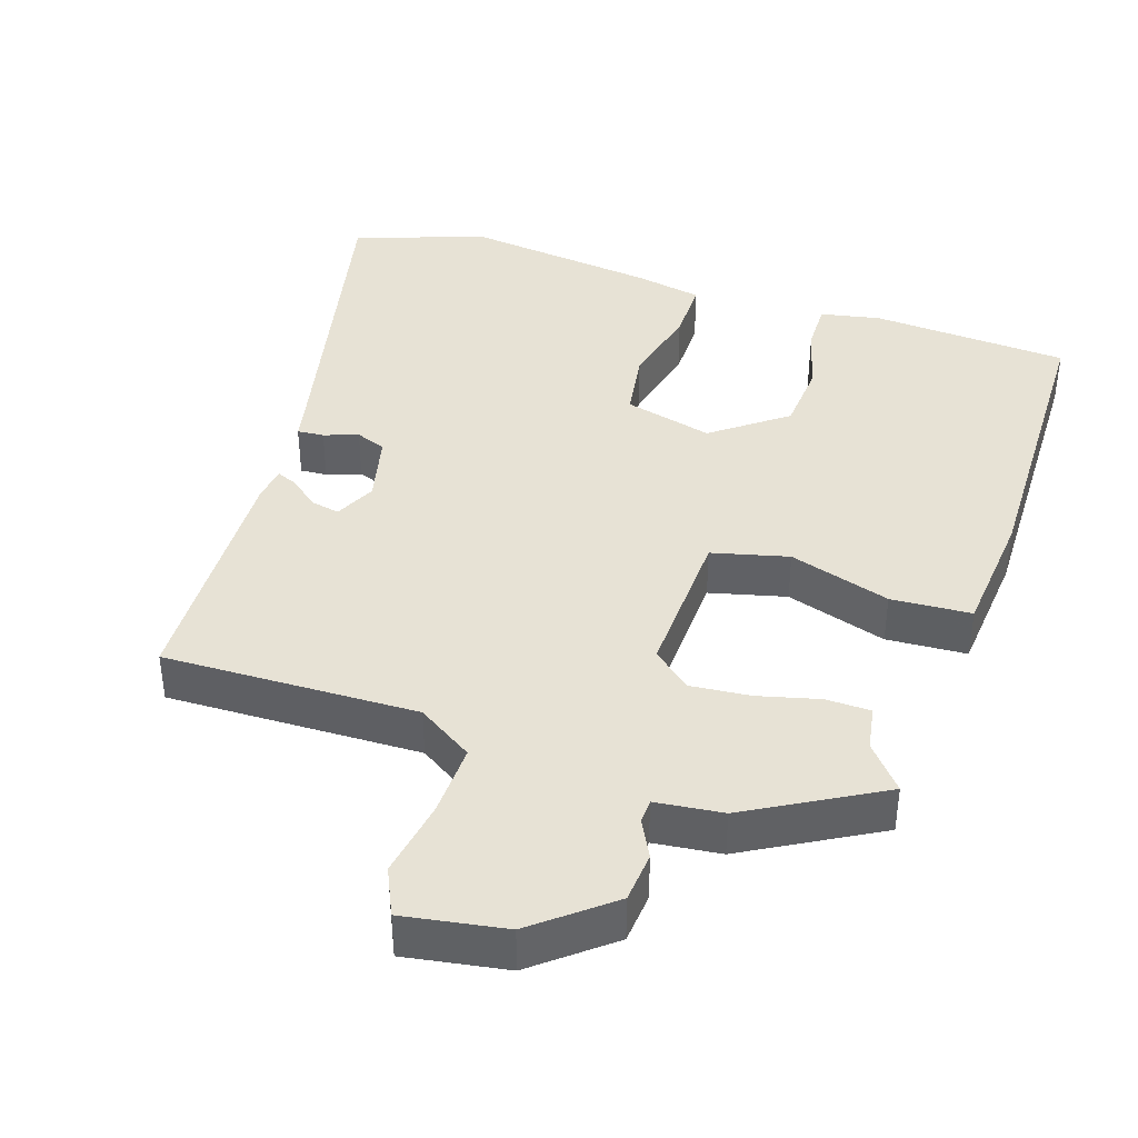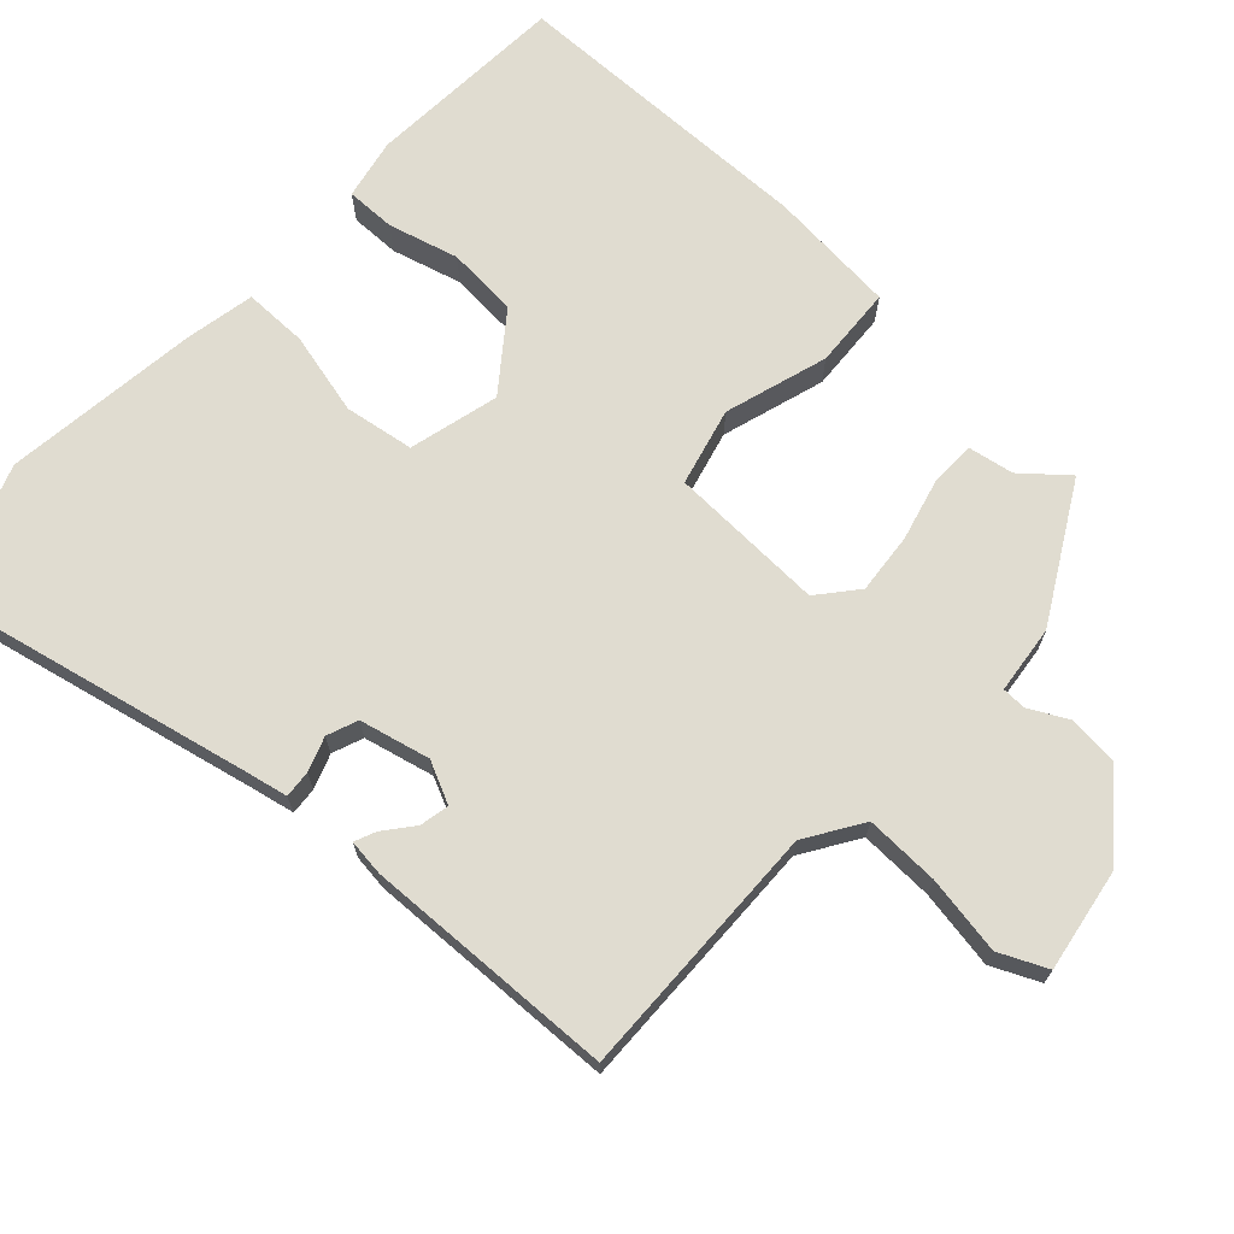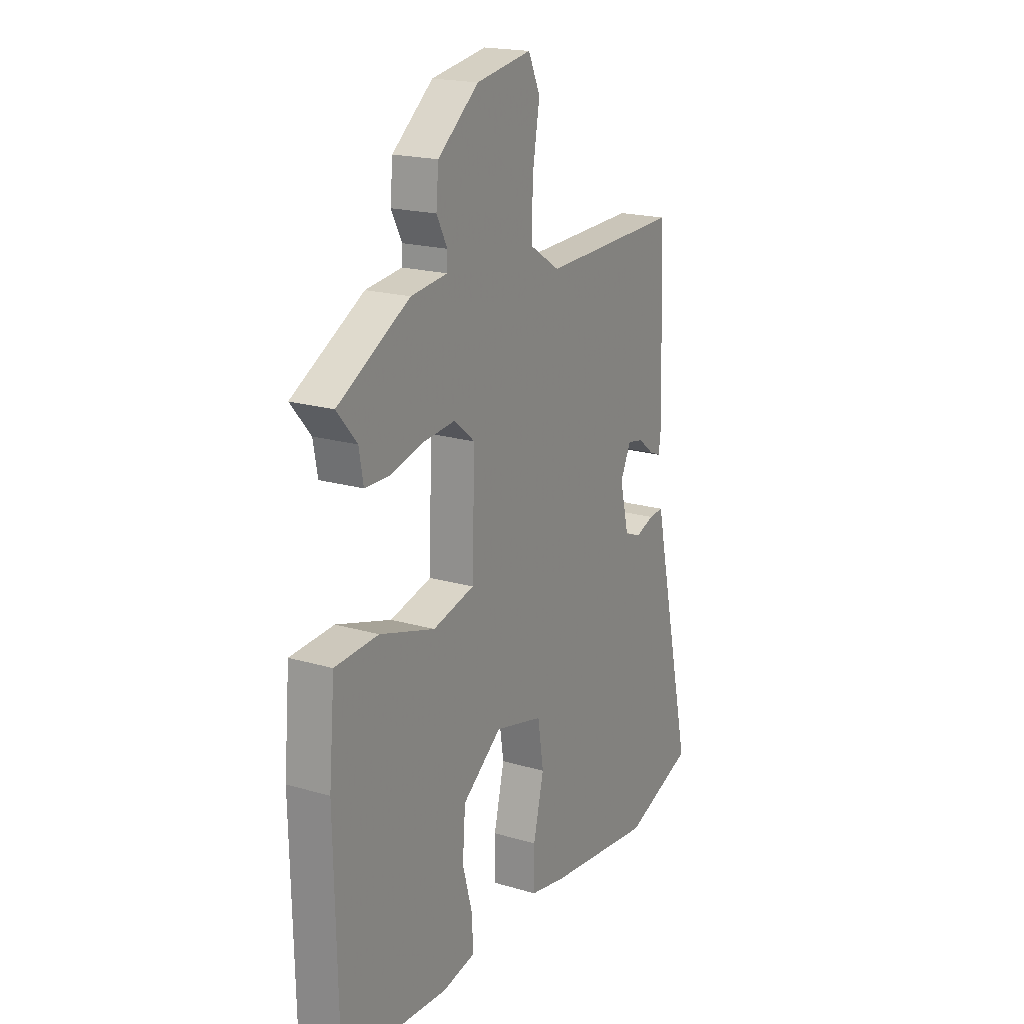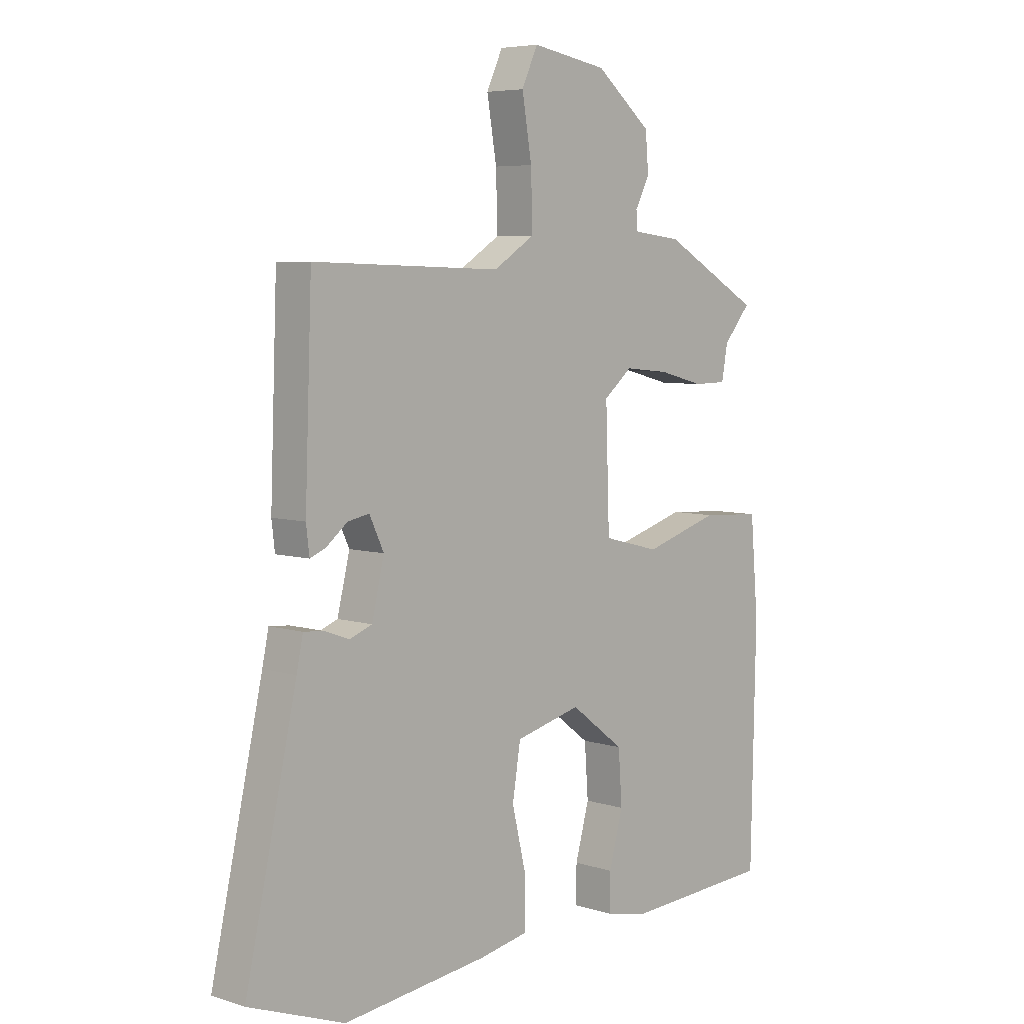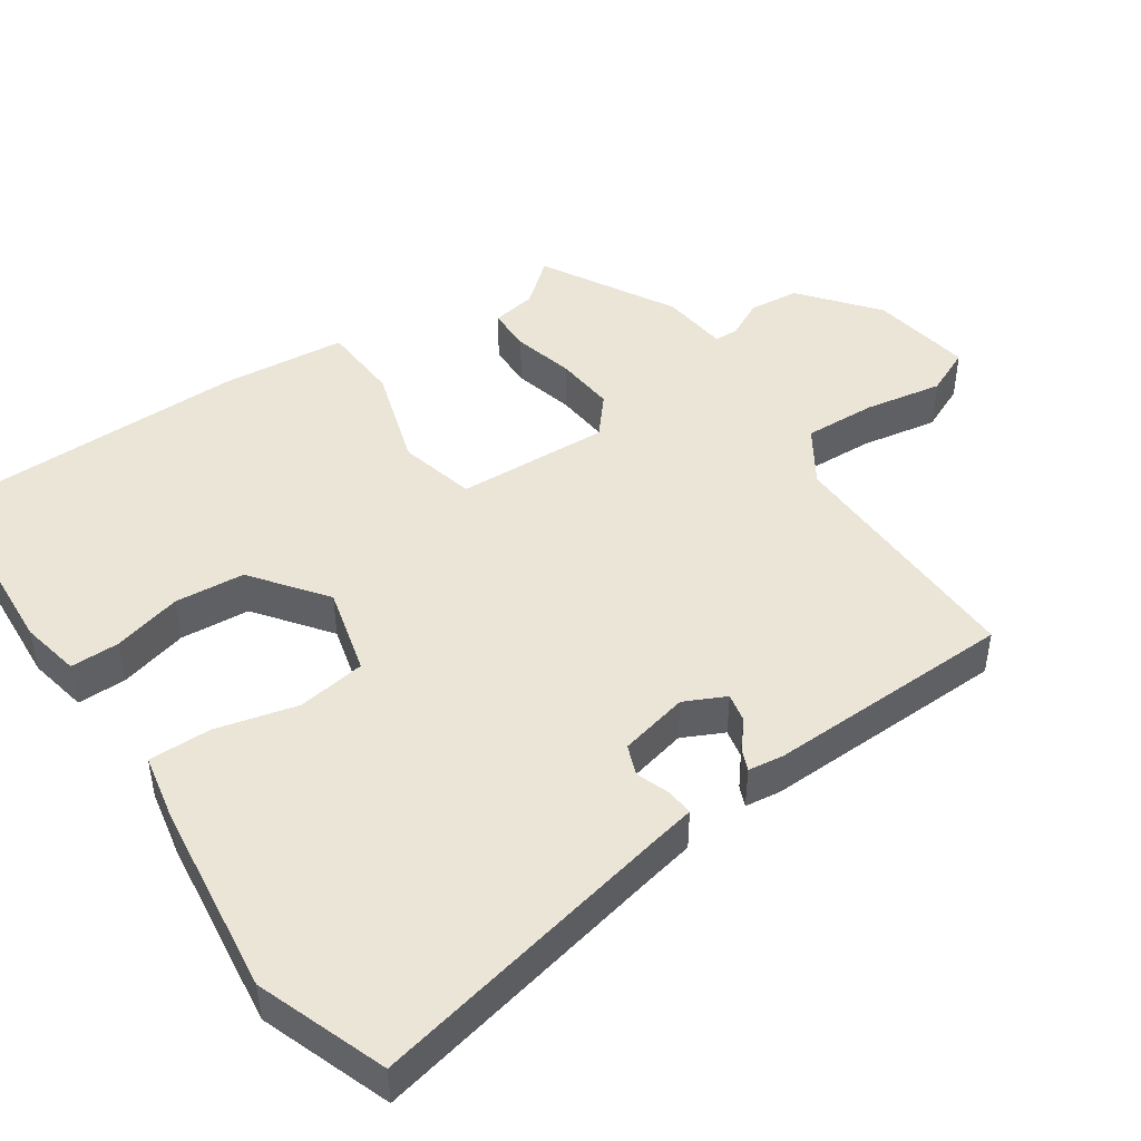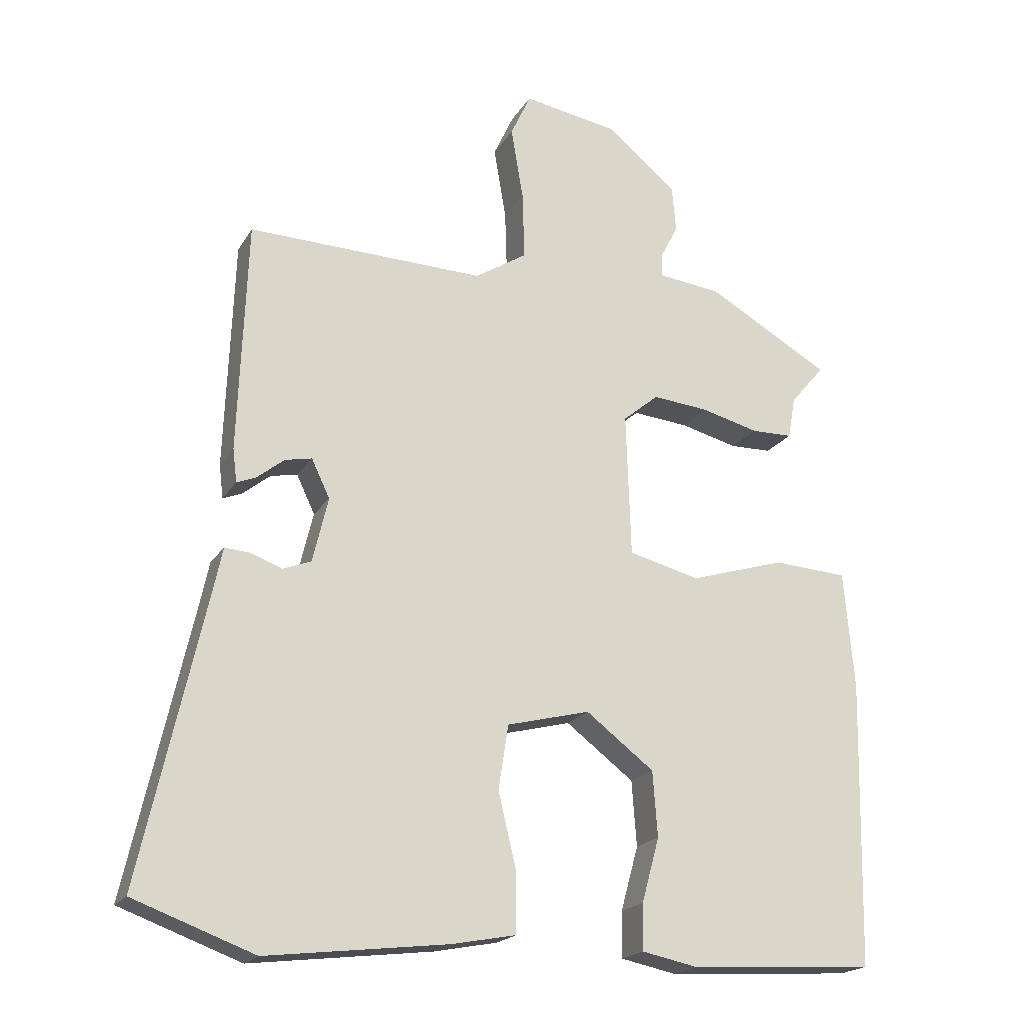
<metadata>
{"format":"obj","ext":"obj","renderer":"f3d","projection":"perspective","resolution":1024,"background":"white","views":[{"elev":40.2,"azim":18.5,"up":"+Y"},{"elev":69.7,"azim":-47.1,"up":"+Y"},{"elev":19.3,"azim":119.0,"up":"+Z"},{"elev":6.0,"azim":-46.7,"up":"+Z"},{"elev":46.0,"azim":-123.8,"up":"+Y"},{"elev":-19.7,"azim":-22.5,"up":"+Z"}]}
</metadata>
<code>
v 0.502 0.07 0.435
v 0.451 0.07 0.375
v 0.44 0.07 0.313
v 0.378 0.07 0.312
v 0.293 0.07 0.334
v 0.21 0.07 0.342
v 0.157 0.07 0.298
v 0.164 0.07 0.085
v 0.27 0.07 0.058
v 0.411 0.07 0.101
v 0.522 0.07 0.094
v 0.537 0.07 -0.081
v 0.528 0.07 -0.504
v 0.253 0.07 -0.52
v 0.17 0.07 -0.503
v 0.171 0.07 -0.435
v 0.197 0.07 -0.34
v 0.19 0.07 -0.243
v 0.089 0.07 -0.166
v -0.034 0.07 -0.197
v -0.049 0.07 -0.292
v -0.022 0.07 -0.405
v -0.022 0.07 -0.492
v -0.116 0.07 -0.51
v -0.386 0.07 -0.542
v -0.565 0.07 -0.476
v -0.469 0.07 -0.045
v -0.457 0.07 0.012
v -0.42 0.07 0.009
v -0.373 0.07 -0.008
v -0.331 0.07 0.008
v -0.308 0.07 0.104
v -0.335 0.07 0.161
v -0.375 0.07 0.153
v -0.415 0.07 0.121
v -0.444 0.07 0.109
v -0.45 0.07 0.159
v -0.437 0.07 0.502
v -0.085 0.07 0.492
v -0.008 0.07 0.541
v -0.011 0.07 0.642
v -0.029 0.07 0.749
v 0.001 0.07 0.814
v 0.142 0.07 0.79
v 0.246 0.07 0.705
v 0.252 0.07 0.635
v 0.225 0.07 0.583
v 0.226 0.07 0.55
v 0.319 0.07 0.539
v 0.502 0 0.435
v 0.451 0 0.375
v 0.44 0 0.313
v 0.378 0 0.312
v 0.293 0 0.334
v 0.21 0 0.342
v 0.157 0 0.298
v 0.164 0 0.085
v 0.27 0 0.058
v 0.411 0 0.101
v 0.522 0 0.094
v 0.537 0 -0.081
v 0.528 0 -0.504
v 0.253 0 -0.52
v 0.17 0 -0.503
v 0.171 0 -0.435
v 0.197 0 -0.34
v 0.19 0 -0.243
v 0.089 0 -0.166
v -0.034 0 -0.197
v -0.049 0 -0.292
v -0.022 0 -0.405
v -0.022 0 -0.492
v -0.116 0 -0.51
v -0.386 0 -0.542
v -0.565 0 -0.476
v -0.469 0 -0.045
v -0.457 0 0.012
v -0.42 0 0.009
v -0.373 0 -0.008
v -0.331 0 0.008
v -0.308 0 0.104
v -0.335 0 0.161
v -0.375 0 0.153
v -0.415 0 0.121
v -0.444 0 0.109
v -0.45 0 0.159
v -0.437 0 0.502
v -0.085 0 0.492
v -0.008 0 0.541
v -0.011 0 0.642
v -0.029 0 0.749
v 0.001 0 0.814
v 0.142 0 0.79
v 0.246 0 0.705
v 0.252 0 0.635
v 0.225 0 0.583
v 0.226 0 0.55
v 0.319 0 0.539
f 48 49 1 2
f 44 45 46 47
f 44 47 48
f 41 42 43 44
f 40 41 44 48
f 39 40 48 2
f 34 35 36 37
f 33 34 37 38
f 32 33 38 39
f 27 28 29 30
f 27 30 31
f 26 27 31
f 25 26 31
f 21 22 23 24
f 20 21 24 25
f 14 15 16 17
f 14 17 18
f 13 14 18
f 12 13 18
f 9 10 11 12
f 8 9 12 18
f 2 3 4 5
f 2 5 6
f 39 2 6
f 32 39 6 7
f 20 25 31 32
f 19 20 32 7
f 8 18 19
f 7 8 19
f 51 50 98 97
f 96 95 94 93
f 97 96 93
f 93 92 91 90
f 97 93 90 89
f 51 97 89 88
f 86 85 84 83
f 87 86 83 82
f 88 87 82 81
f 79 78 77 76
f 80 79 76
f 80 76 75
f 80 75 74
f 73 72 71 70
f 74 73 70 69
f 66 65 64 63
f 67 66 63
f 67 63 62
f 67 62 61
f 61 60 59 58
f 67 61 58 57
f 54 53 52 51
f 55 54 51
f 55 51 88
f 56 55 88 81
f 81 80 74 69
f 56 81 69 68
f 68 67 57
f 68 57 56
f 1 50 51 2
f 2 51 52 3
f 3 52 53 4
f 4 53 54 5
f 5 54 55 6
f 6 55 56 7
f 7 56 57 8
f 8 57 58 9
f 9 58 59 10
f 10 59 60 11
f 11 60 61 12
f 12 61 62 13
f 13 62 63 14
f 14 63 64 15
f 15 64 65 16
f 16 65 66 17
f 17 66 67 18
f 18 67 68 19
f 19 68 69 20
f 20 69 70 21
f 21 70 71 22
f 22 71 72 23
f 23 72 73 24
f 24 73 74 25
f 25 74 75 26
f 26 75 76 27
f 27 76 77 28
f 28 77 78 29
f 29 78 79 30
f 30 79 80 31
f 31 80 81 32
f 32 81 82 33
f 33 82 83 34
f 34 83 84 35
f 35 84 85 36
f 36 85 86 37
f 37 86 87 38
f 38 87 88 39
f 39 88 89 40
f 40 89 90 41
f 41 90 91 42
f 42 91 92 43
f 43 92 93 44
f 44 93 94 45
f 45 94 95 46
f 46 95 96 47
f 47 96 97 48
f 48 97 98 49
f 49 98 50 1

</code>
